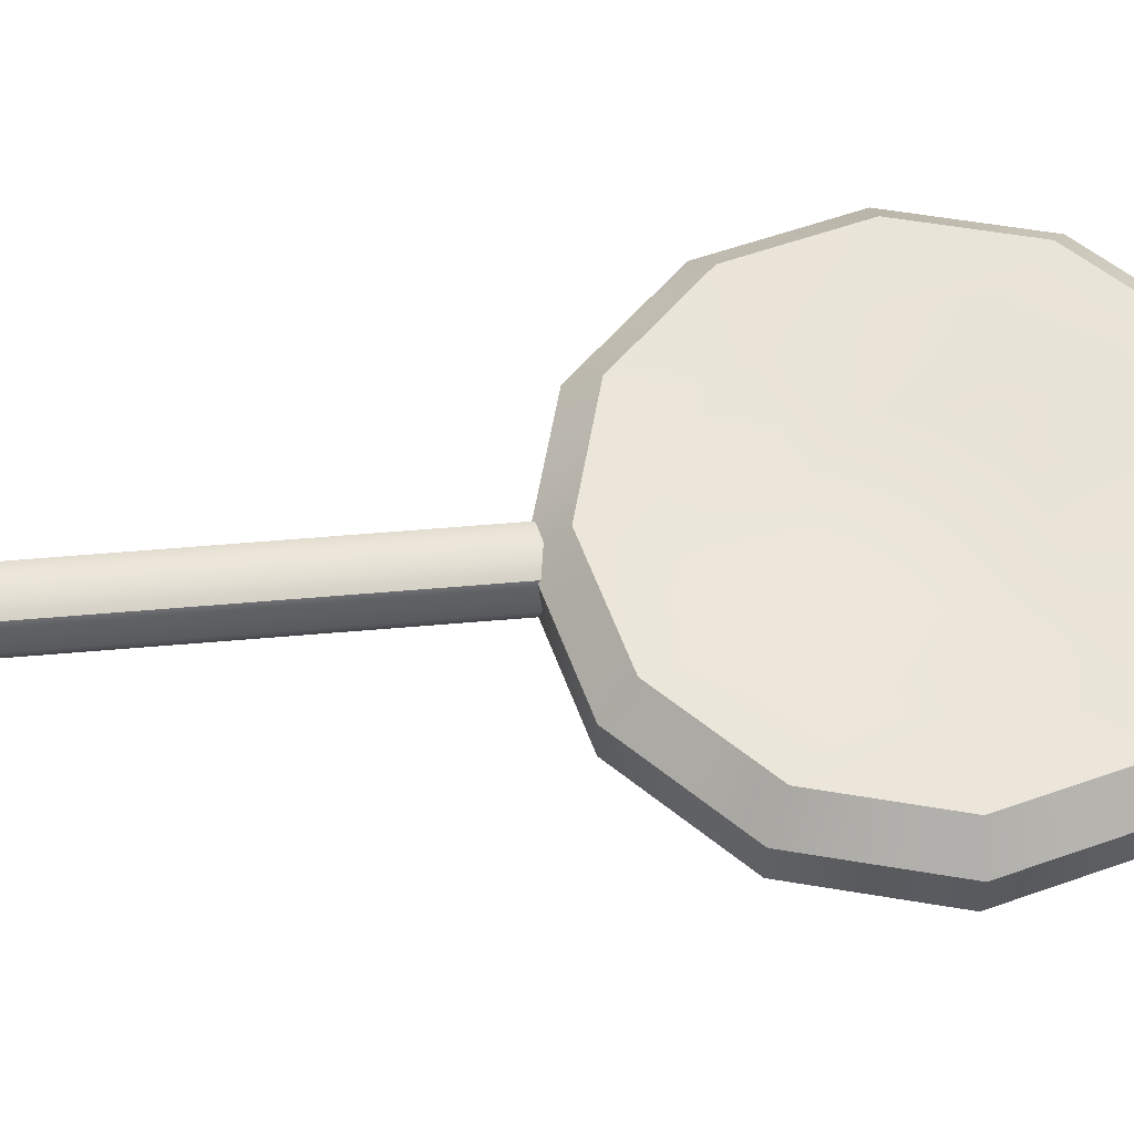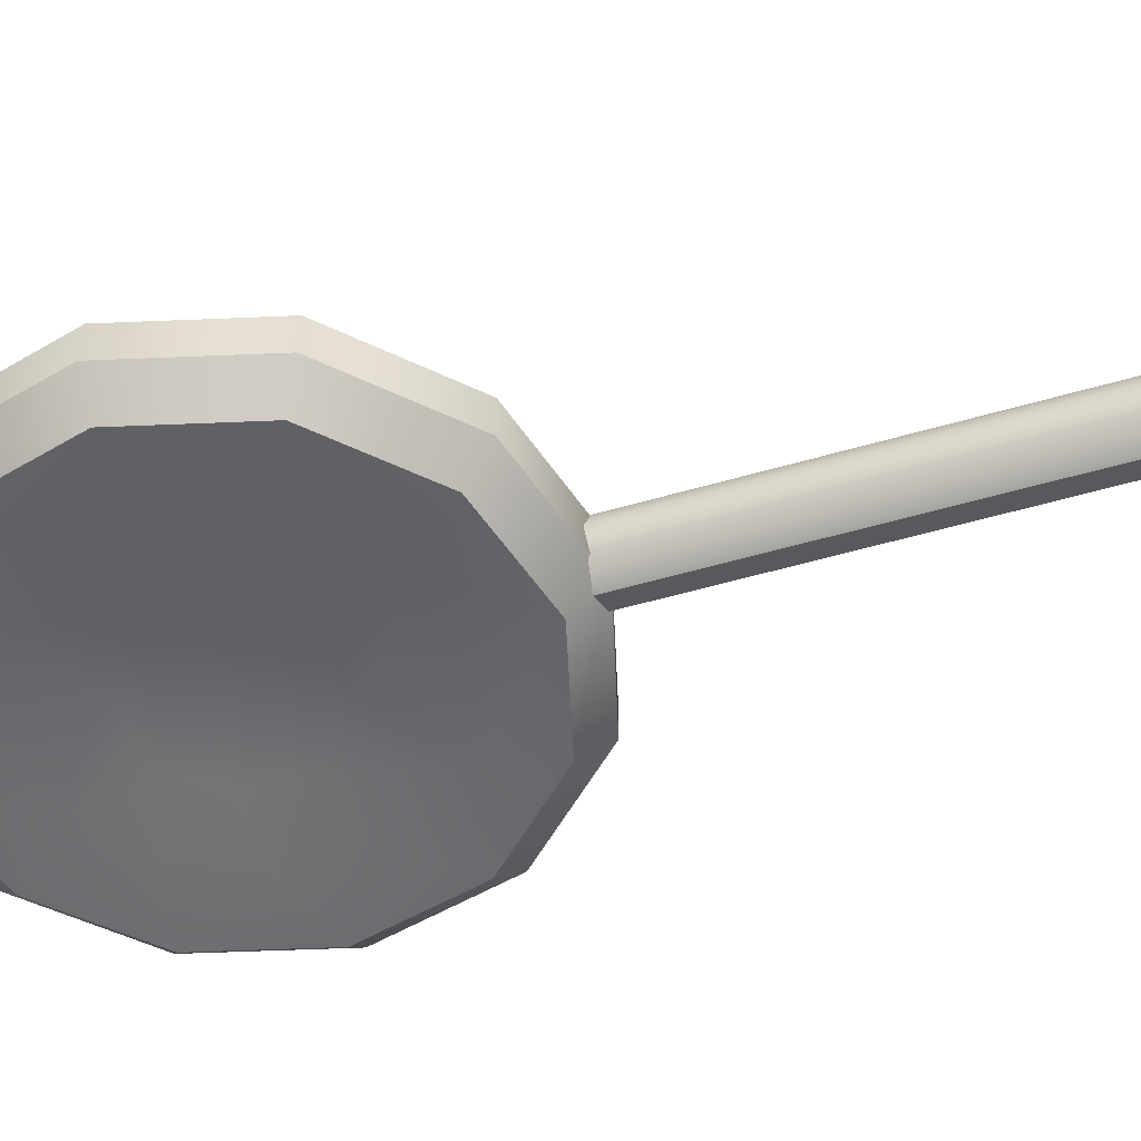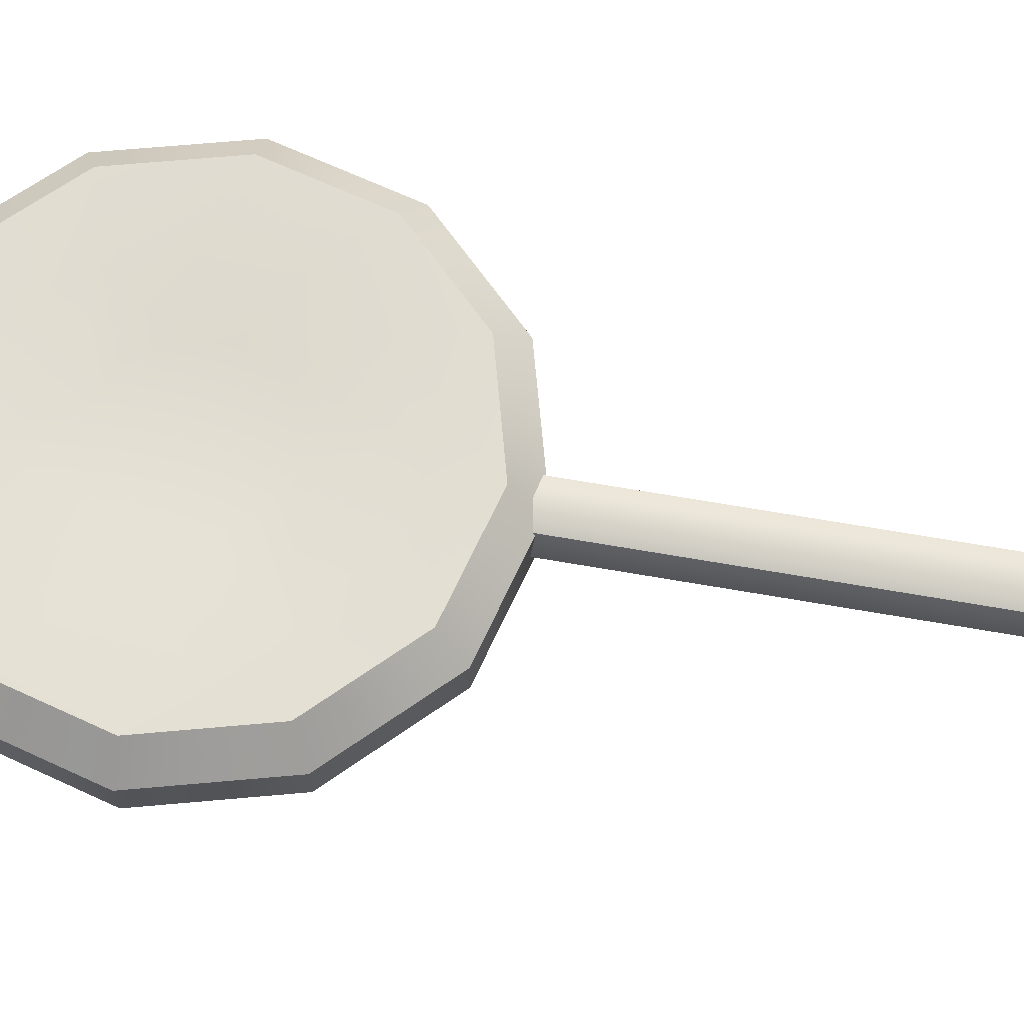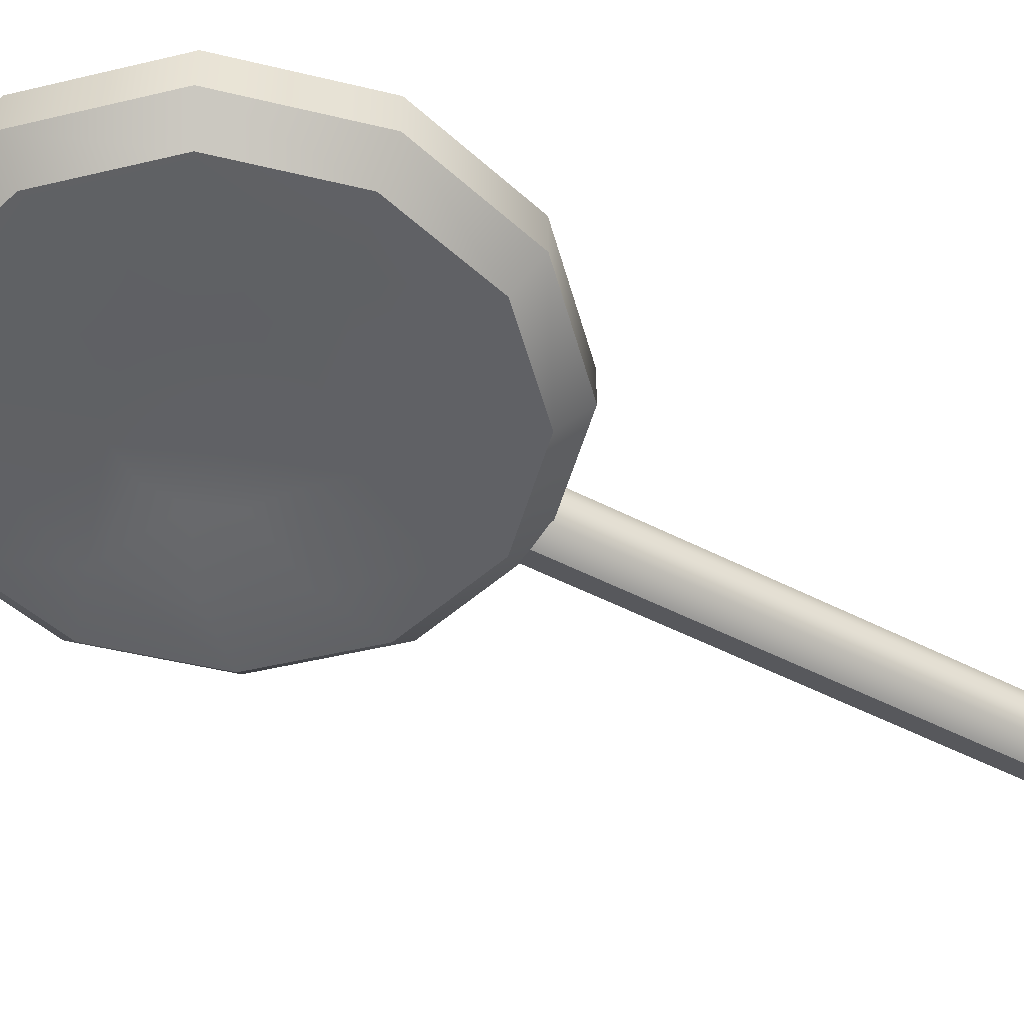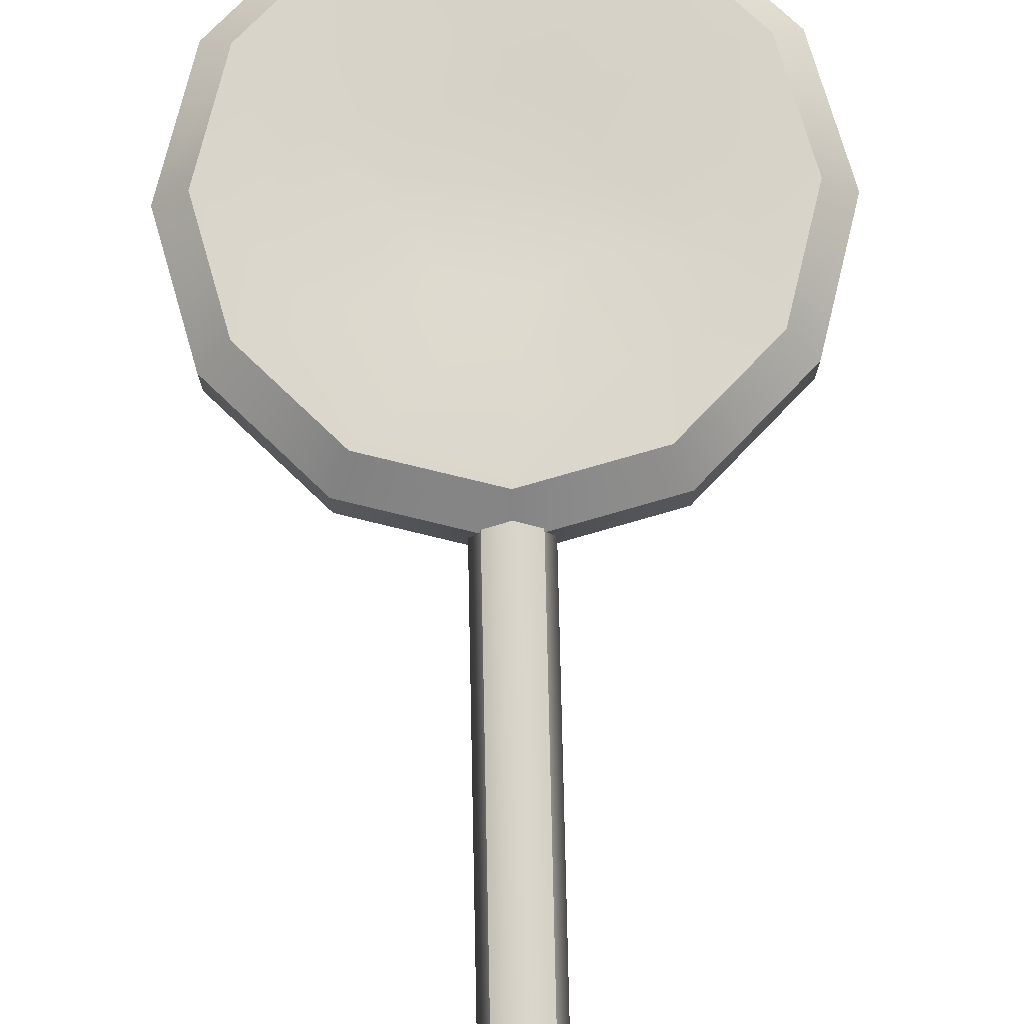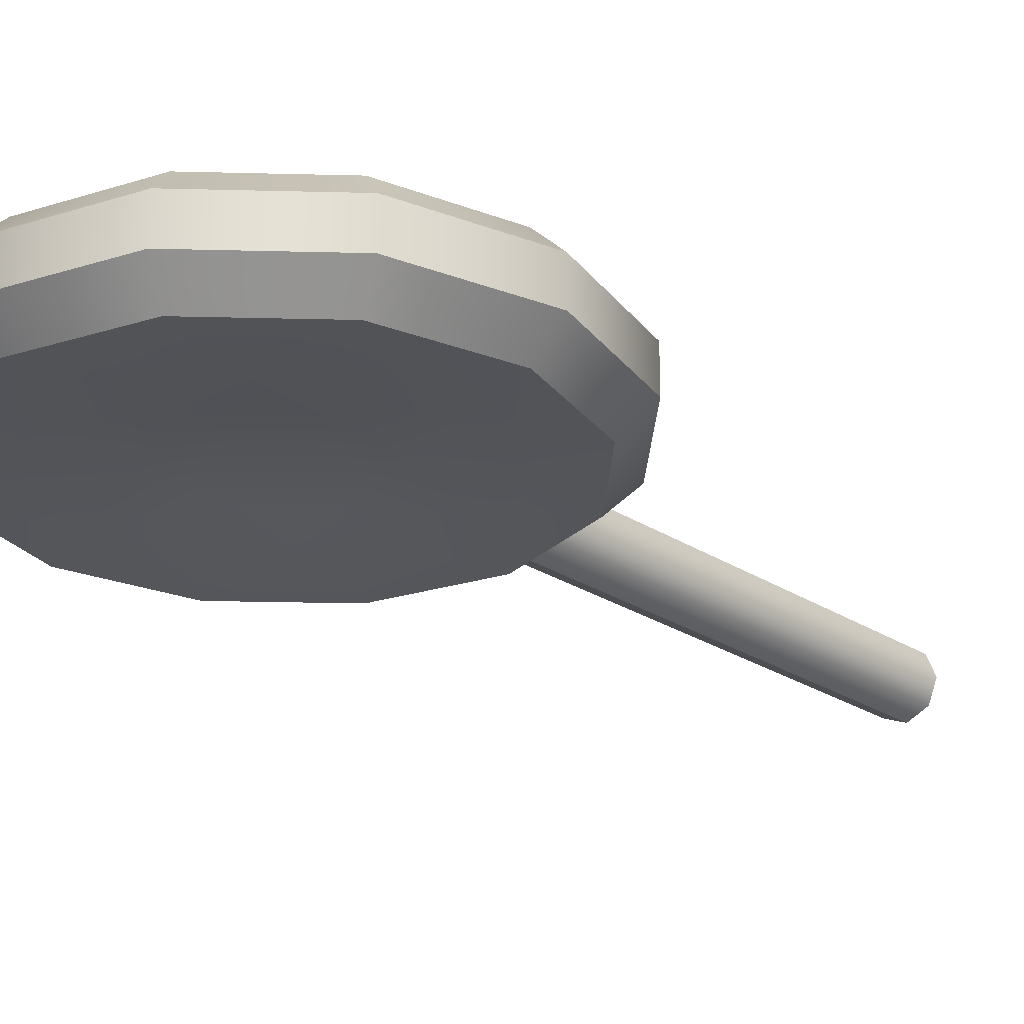
<metadata>
{"format":"obj","ext":"obj","renderer":"f3d","projection":"perspective","resolution":1024,"background":"white","views":[{"elev":58.0,"azim":84.9,"up":"+Z"},{"elev":-52.2,"azim":-72.4,"up":"+Z"},{"elev":67.2,"azim":-80.1,"up":"+Z"},{"elev":-48.8,"azim":-120.1,"up":"+Z"},{"elev":74.8,"azim":-1.2,"up":"+Z"},{"elev":-24.1,"azim":-137.4,"up":"+Z"}]}
</metadata>
<code>
o lollipop_orange_Cylinder.245
v -0 0.6226 -0.04009
v 0.02835 0.6226 -0.02835
v 0.04009 0.6226 -0
v 0.02835 0.6226 0.02835
v -0 0.6226 0.04009
v -0.02835 0.6226 0.02835
v -0.04009 0.6226 -0
v -0.02835 0.6226 -0.02835
v -0 -0.2842 -0
v -0 -0.2688 -0.04009
v 0.02835 -0.2688 -0.02835
v 0.04009 -0.2688 -0
v 0.02835 -0.2688 0.02835
v -0 -0.2688 0.04009
v -0.02835 -0.2688 0.02835
v -0.04009 -0.2688 -0
v -0.02835 -0.2688 -0.02835
v -1e-06 0.3357 0.06195
v -0 0.2977 0.02551
v -1e-06 0.3357 -0.06195
v -0 0.2977 -0.02551
v 0.1435 0.3742 0.06195
v 0.1625 0.3412 0.02551
v 0.1435 0.3742 -0.06195
v 0.1625 0.3412 -0.02551
v 0.2485 0.4792 0.06195
v 0.2815 0.4602 0.02551
v 0.2485 0.4792 -0.06195
v 0.2815 0.4602 -0.02551
v 0.2869 0.6227 0.06195
v 0.325 0.6227 0.02551
v 0.2869 0.6227 -0.06195
v 0.325 0.6227 -0.02551
v 0.2485 0.7661 0.06195
v 0.2815 0.7852 0.02551
v 0.2485 0.7661 -0.06195
v 0.2815 0.7852 -0.02551
v 0.1435 0.8711 0.06195
v 0.1625 0.9041 0.02551
v 0.1435 0.8711 -0.06195
v 0.1625 0.9041 -0.02551
v -1e-06 0.9096 0.06195
v 0 0.9476 0.02551
v -1e-06 0.9096 -0.06195
v 0 0.9476 -0.02551
v -0.1435 0.8711 0.06195
v -0.1625 0.9041 0.02551
v -0.1435 0.8711 -0.06195
v -0.1625 0.9041 -0.02551
v -0.2485 0.7661 0.06195
v -0.2815 0.7852 0.02551
v -0.2485 0.7661 -0.06195
v -0.2815 0.7852 -0.02551
v -0.2869 0.6227 0.06195
v -0.325 0.6227 0.02551
v -0.2869 0.6227 -0.06195
v -0.325 0.6227 -0.02551
v -0.2485 0.4792 0.06195
v -0.2815 0.4602 0.02551
v -0.2485 0.4792 -0.06195
v -0.2815 0.4602 -0.02551
v -0.1435 0.3742 0.06195
v -0.1625 0.3412 0.02551
v -0.1435 0.3742 -0.06195
v -0.1625 0.3412 -0.02551
v 0 0.6227 0.04494
v 0 0.6227 -0.04494
v 0.03178 0.5279 0.05006
v -0.06619 0.5477 0.05006
v -0.09797 0.6425 0.05006
v -0.03178 0.7174 0.05006
v 0.06619 0.6976 0.05006
v 0.09797 0.6028 0.05006
v -0.01987 0.5247 0.05006
v -0.09478 0.5909 0.05006
v -0.07491 0.6888 0.05006
v 0.01987 0.7206 0.05006
v 0.09478 0.6544 0.05006
v 0.07491 0.5565 0.05006
v -0.01987 0.5247 -0.05006
v -0.09478 0.5909 -0.05006
v -0.07491 0.6888 -0.05006
v 0.01987 0.7206 -0.05006
v 0.09478 0.6544 -0.05006
v 0.07491 0.5565 -0.05006
v 0.03178 0.5279 -0.05006
v -0.06619 0.5477 -0.05006
v -0.09797 0.6425 -0.05006
v -0.03178 0.7174 -0.05006
v 0.06619 0.6976 -0.05006
v 0.09797 0.6028 -0.05006
v 0.02922 0.4207 -0.05916
v -0.07567 0.4332 -0.05916
v -0.2019 0.5934 -0.05916
v -0.1263 0.7829 -0.05916
v 0.07567 0.8121 -0.05916
v 0.2019 0.6519 -0.05916
v 0.1263 0.4624 -0.05916
v -0.1603 0.4964 -0.05916
v -0.1895 0.6983 -0.05916
v -0.02922 0.8246 -0.05916
v 0.1603 0.7489 -0.05916
v 0.1895 0.547 -0.05916
v 0.02922 0.4207 0.05916
v -0.1603 0.4964 0.05916
v -0.1895 0.6983 0.05916
v -0.02922 0.8246 0.05916
v 0.1603 0.7489 0.05916
v 0.1895 0.547 0.05916
v -0.07567 0.4332 0.05916
v -0.2019 0.5934 0.05916
v -0.1263 0.7829 0.05916
v 0.07567 0.8121 0.05916
v 0.2019 0.6519 0.05916
v 0.1263 0.4624 0.05916
v 0 0.6227 0.04494
v 0 0.6227 -0.04494
f 17 8 1 10
f 12 3 4 13
f 13 4 5 14
f 14 5 6 15
f 15 6 7 16
f 16 7 8 17
f 11 2 3 12
f 10 1 2 11
f 12 9 11
f 13 9 12
f 14 9 13
f 15 9 14
f 16 9 15
f 17 9 16
f 10 9 17
f 25 29 27 23
f 29 33 31 27
f 33 37 35 31
f 37 41 39 35
f 41 45 43 39
f 45 49 47 43
f 49 53 51 47
f 53 57 55 51
f 57 61 59 55
f 61 65 63 59
f 20 64 93 92
f 63 65 21 19
f 87 81 67
f 27 26 22 23
f 25 24 28 29
f 31 30 26 27
f 29 28 32 33
f 35 34 30 31
f 33 32 36 37
f 39 38 34 35
f 37 36 40 41
f 43 42 38 39
f 41 40 44 45
f 47 46 42 43
f 45 44 48 49
f 51 50 46 47
f 49 48 52 53
f 55 54 50 51
f 53 52 56 57
f 59 58 54 55
f 57 56 60 61
f 63 62 58 59
f 61 60 64 65
f 19 18 62 63
f 65 64 20 21
f 19 21 25 23
f 88 82 67
f 89 83 67
f 90 84 67
f 93 99 87 80
f 91 85 67
f 93 80 86 92
f 79 66 68
f 74 66 69
f 75 66 70
f 76 66 71
f 77 66 72
f 54 58 105 111
f 88 67 81
f 89 67 82
f 90 67 83
f 91 67 84
f 86 67 85
f 86 80 67
f 74 68 66
f 75 69 66
f 76 70 66
f 77 71 66
f 78 72 66
f 105 110 74 69
f 78 66 73
f 109 114 78 73
f 108 113 77 72
f 107 112 76 71
f 106 111 75 70
f 18 22 115 104
f 109 73 79 115
f 108 72 78 114
f 107 71 77 113
f 106 70 76 112
f 105 69 75 111
f 60 99 93 64
f 98 85 91 103
f 97 84 90 102
f 96 83 89 101
f 95 82 88 100
f 87 67 80
f 98 92 86 85
f 97 103 91 84
f 96 102 90 83
f 95 101 89 82
f 94 100 88 81
f 94 81 87 99
f 60 56 94 99
f 52 48 95 100
f 44 40 96 101
f 36 32 97 102
f 28 24 98 103
f 62 18 104 110
f 52 100 94 56
f 44 101 95 48
f 36 102 96 40
f 28 103 97 32
f 20 92 98 24
f 104 68 74 110
f 58 62 110 105
f 50 54 111 106
f 42 46 112 107
f 34 38 113 108
f 26 30 114 109
f 23 22 18 19
f 79 73 66
f 46 50 106 112
f 38 42 107 113
f 30 34 108 114
f 22 26 109 115
f 104 115 79 68
f 21 20 24 25
f 11 9 10

</code>
